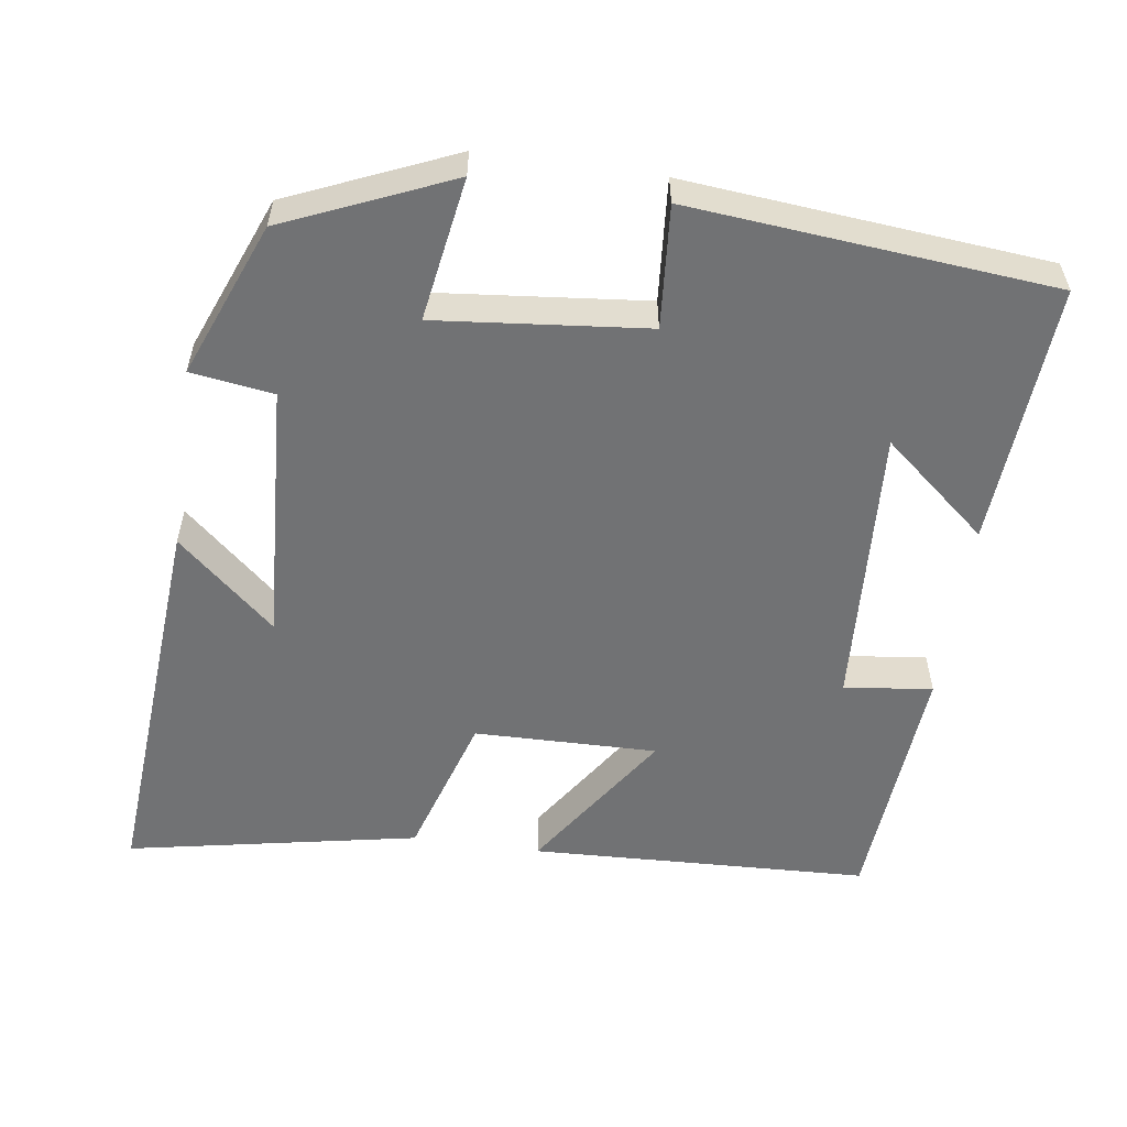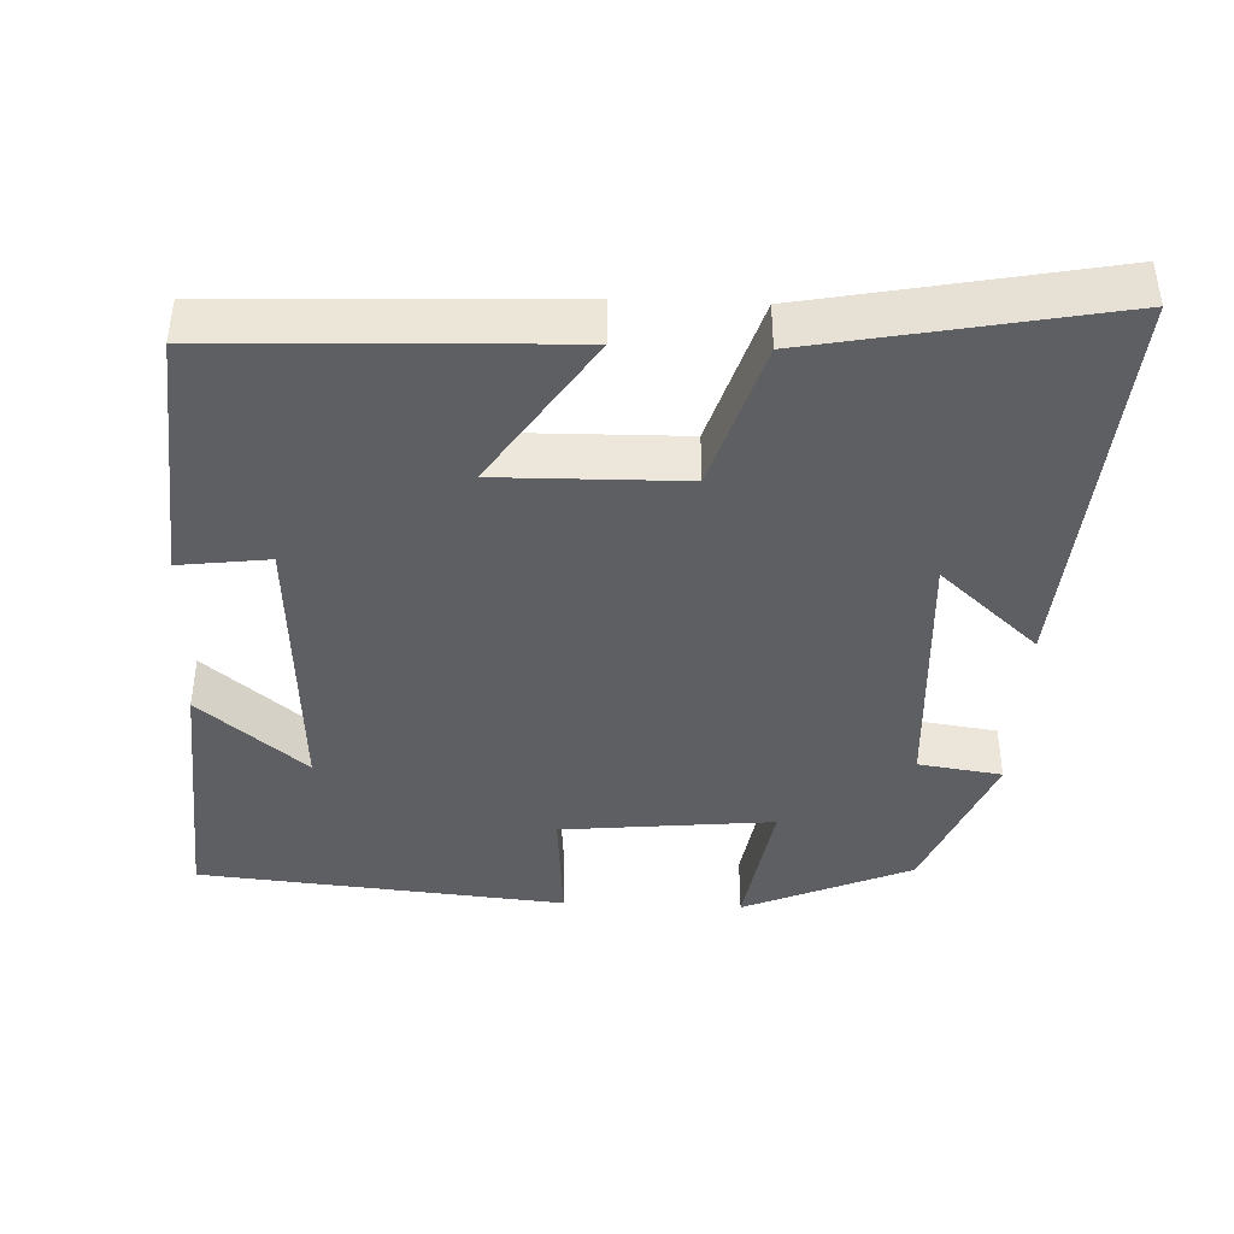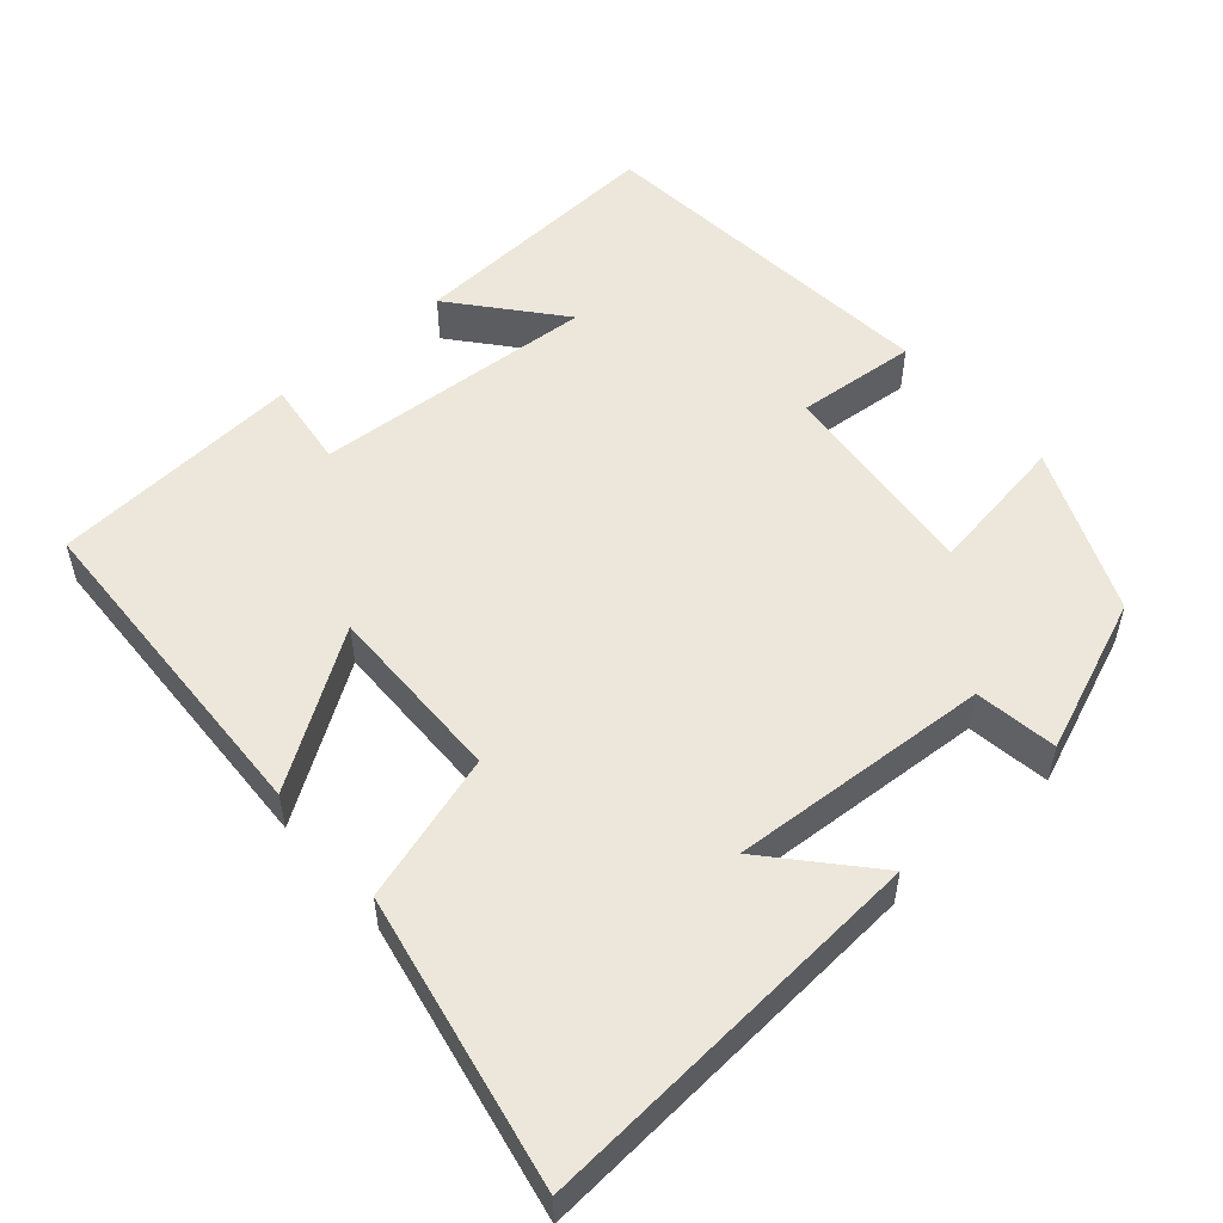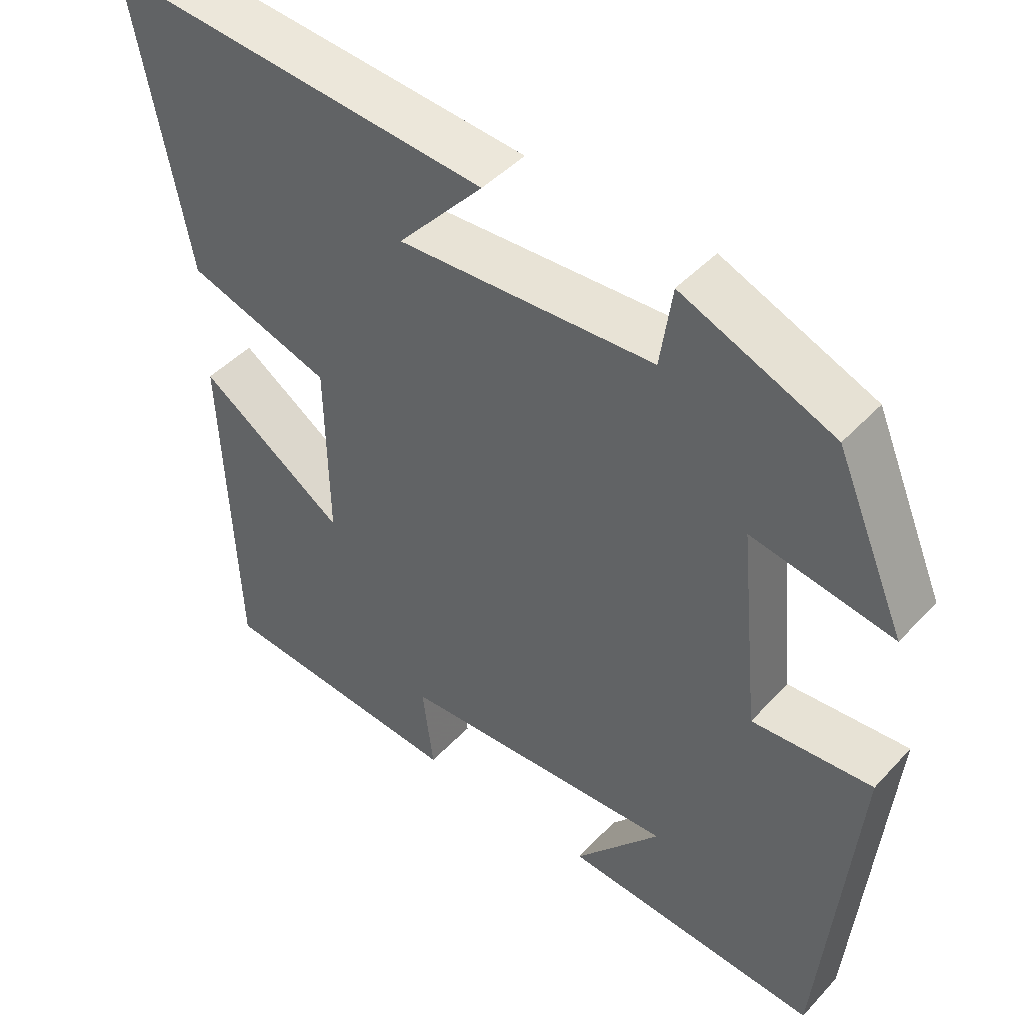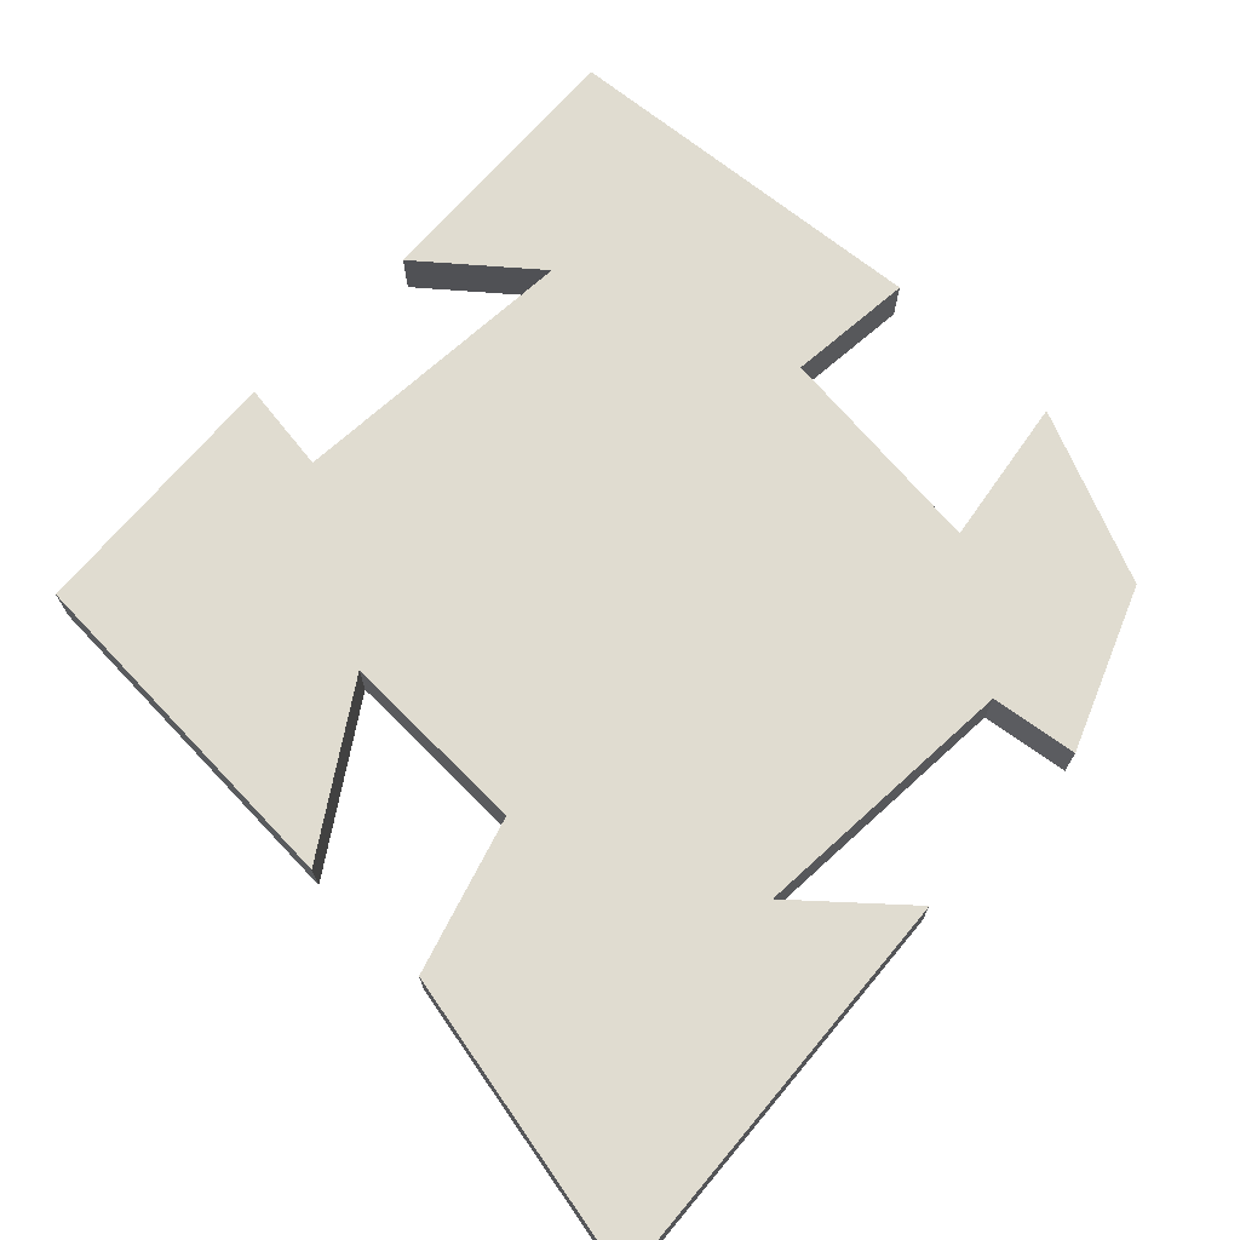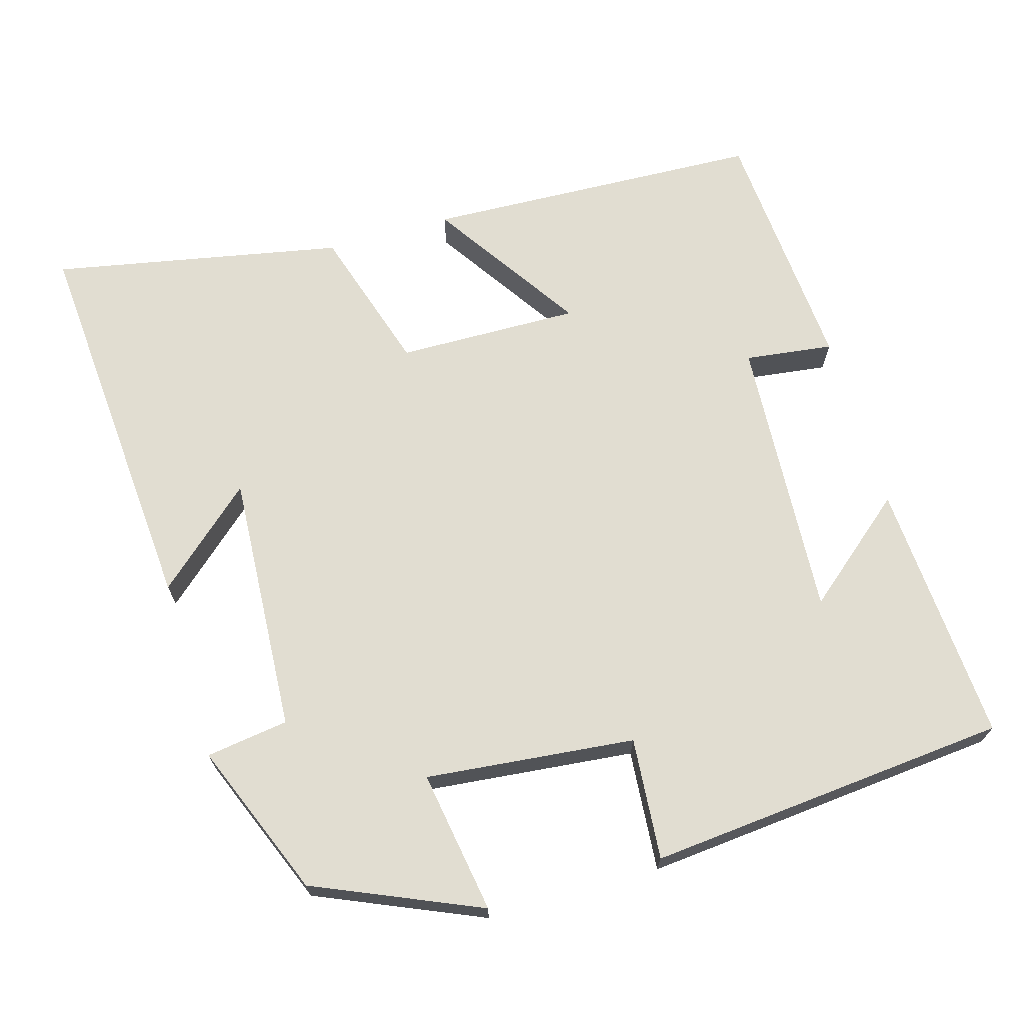
<metadata>
{"format":"obj","ext":"obj","renderer":"f3d","projection":"perspective","resolution":1024,"background":"white","views":[{"elev":-55.5,"azim":81.9,"up":"+Y"},{"elev":-41.5,"azim":-92.4,"up":"+Y"},{"elev":53.0,"azim":-40.9,"up":"+Y"},{"elev":45.3,"azim":39.7,"up":"+Z"},{"elev":69.7,"azim":-45.7,"up":"+Y"},{"elev":68.7,"azim":73.9,"up":"+Y"}]}
</metadata>
<code>
v -0.482 0.07 -0.474
v -0.5 0.07 -0.021
v -0.3 0.07 -0.154
v -0.304 0.07 0.09
v -0.5 0.07 0.151
v -0.575 0.07 0.54
v -0.049 0.07 0.5
v -0.165 0.07 0.37
v 0.183 0.07 0.39
v 0.199 0.07 0.5
v 0.405 0.07 0.417
v 0.5 0.07 0.196
v 0.309 0.07 0.227
v 0.337 0.07 -0.053
v 0.5 0.07 -0.04
v 0.455 0.07 -0.523
v 0.104 0.07 -0.5
v 0.221 0.07 -0.36
v -0.159 0.07 -0.382
v -0.144 0.07 -0.5
v -0.482 0 -0.474
v -0.5 0 -0.021
v -0.3 0 -0.154
v -0.304 0 0.09
v -0.5 0 0.151
v -0.575 0 0.54
v -0.049 0 0.5
v -0.165 0 0.37
v 0.183 0 0.39
v 0.199 0 0.5
v 0.405 0 0.417
v 0.5 0 0.196
v 0.309 0 0.227
v 0.337 0 -0.053
v 0.5 0 -0.04
v 0.455 0 -0.523
v 0.104 0 -0.5
v 0.221 0 -0.36
v -0.159 0 -0.382
v -0.144 0 -0.5
f 19 20 1 2
f 15 16 17 18
f 14 15 18 19
f 13 14 19
f 10 11 12 13
f 9 10 13
f 8 9 13 19
f 5 6 7 8
f 4 5 8
f 3 4 8 19
f 2 3 19
f 22 21 40 39
f 38 37 36 35
f 39 38 35 34
f 39 34 33
f 33 32 31 30
f 33 30 29
f 39 33 29 28
f 28 27 26 25
f 28 25 24
f 39 28 24 23
f 39 23 22
f 1 21 22 2
f 2 22 23 3
f 3 23 24 4
f 4 24 25 5
f 5 25 26 6
f 6 26 27 7
f 7 27 28 8
f 8 28 29 9
f 9 29 30 10
f 10 30 31 11
f 11 31 32 12
f 12 32 33 13
f 13 33 34 14
f 14 34 35 15
f 15 35 36 16
f 16 36 37 17
f 17 37 38 18
f 18 38 39 19
f 19 39 40 20
f 20 40 21 1

</code>
